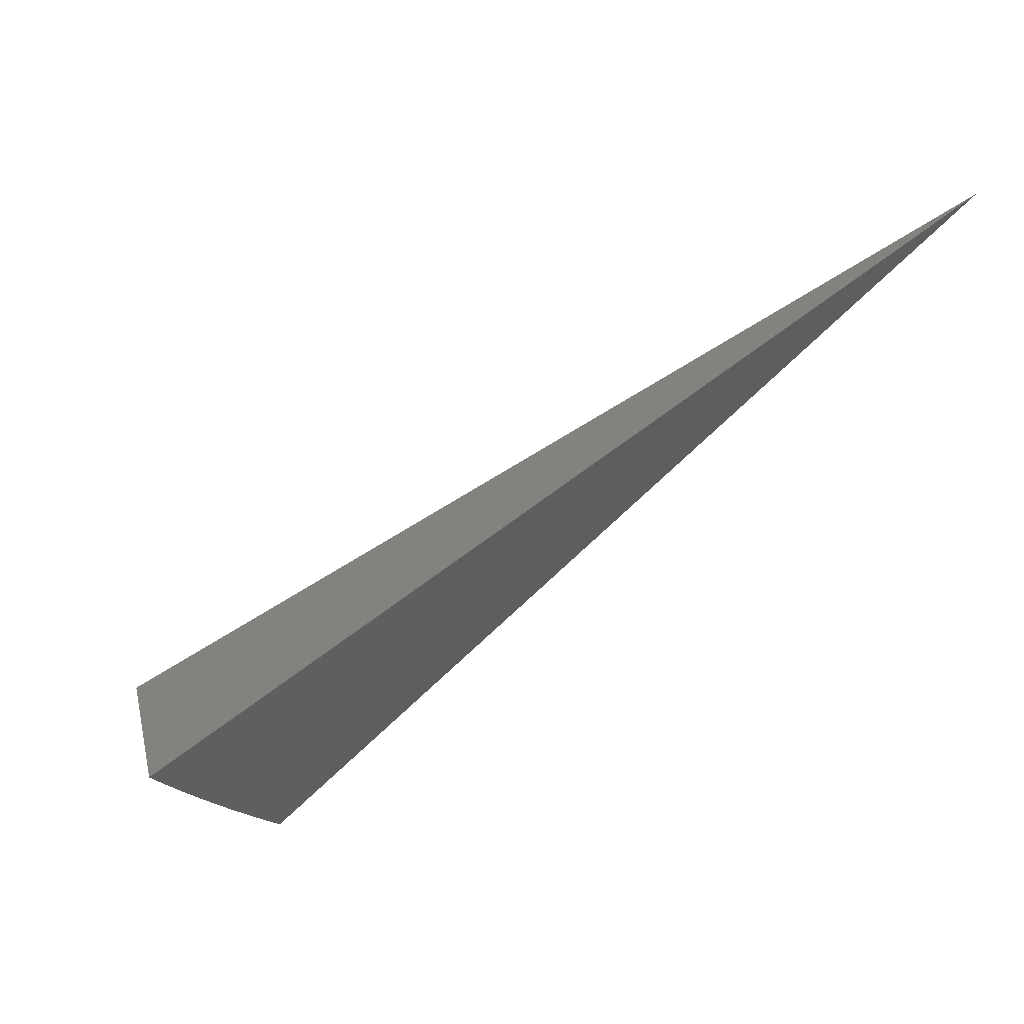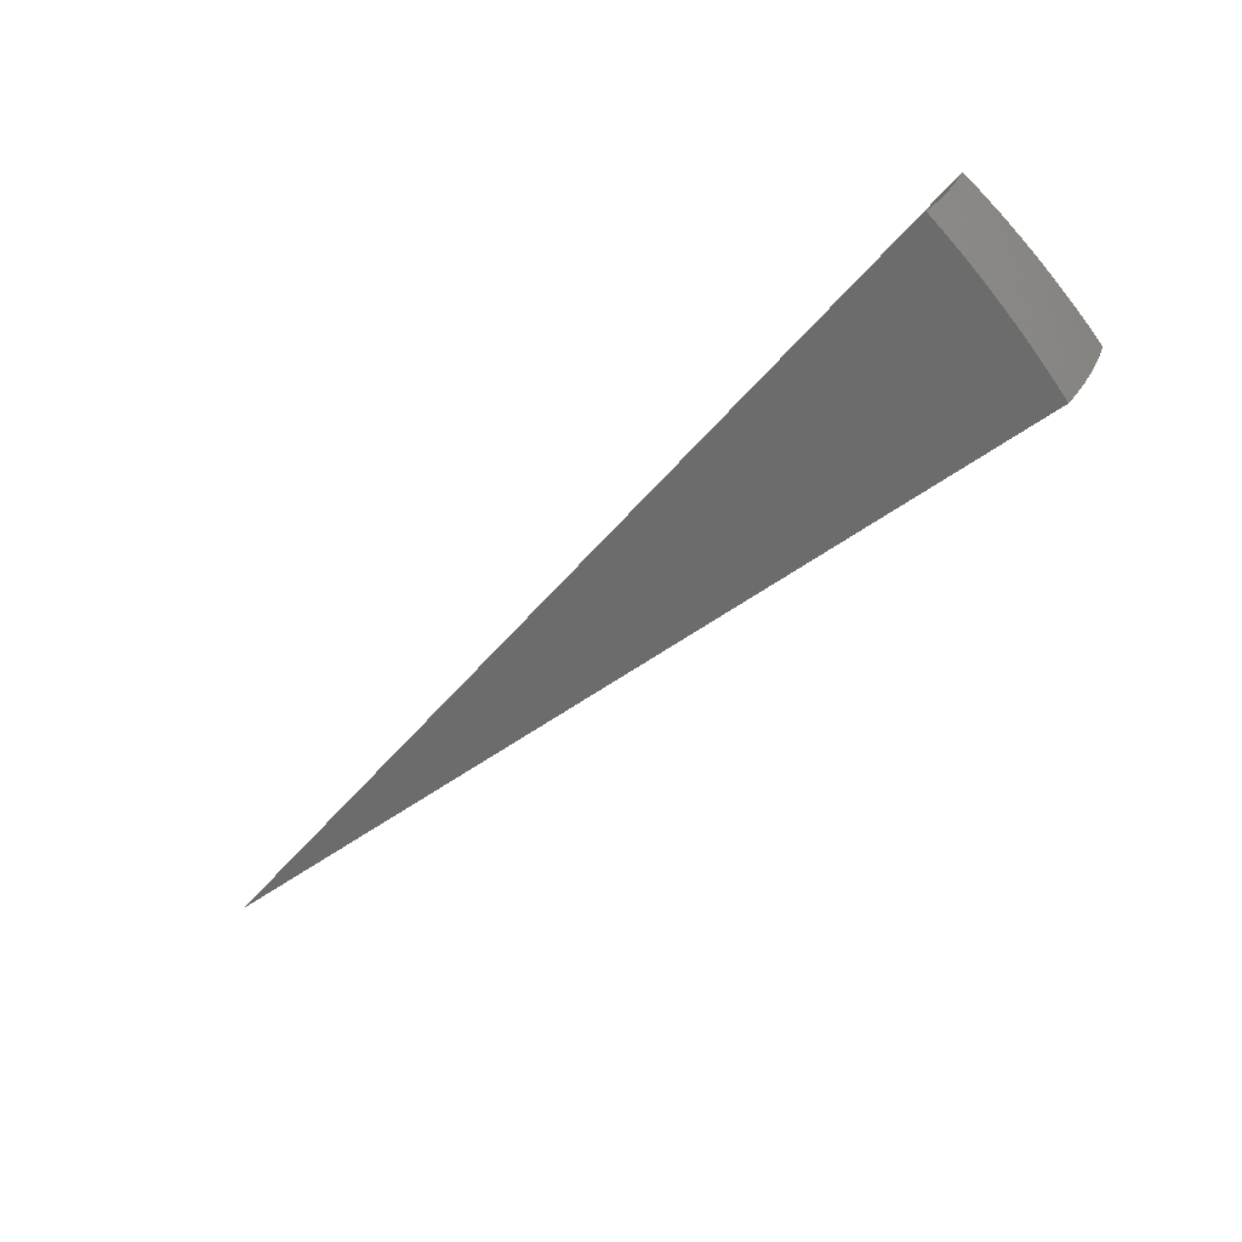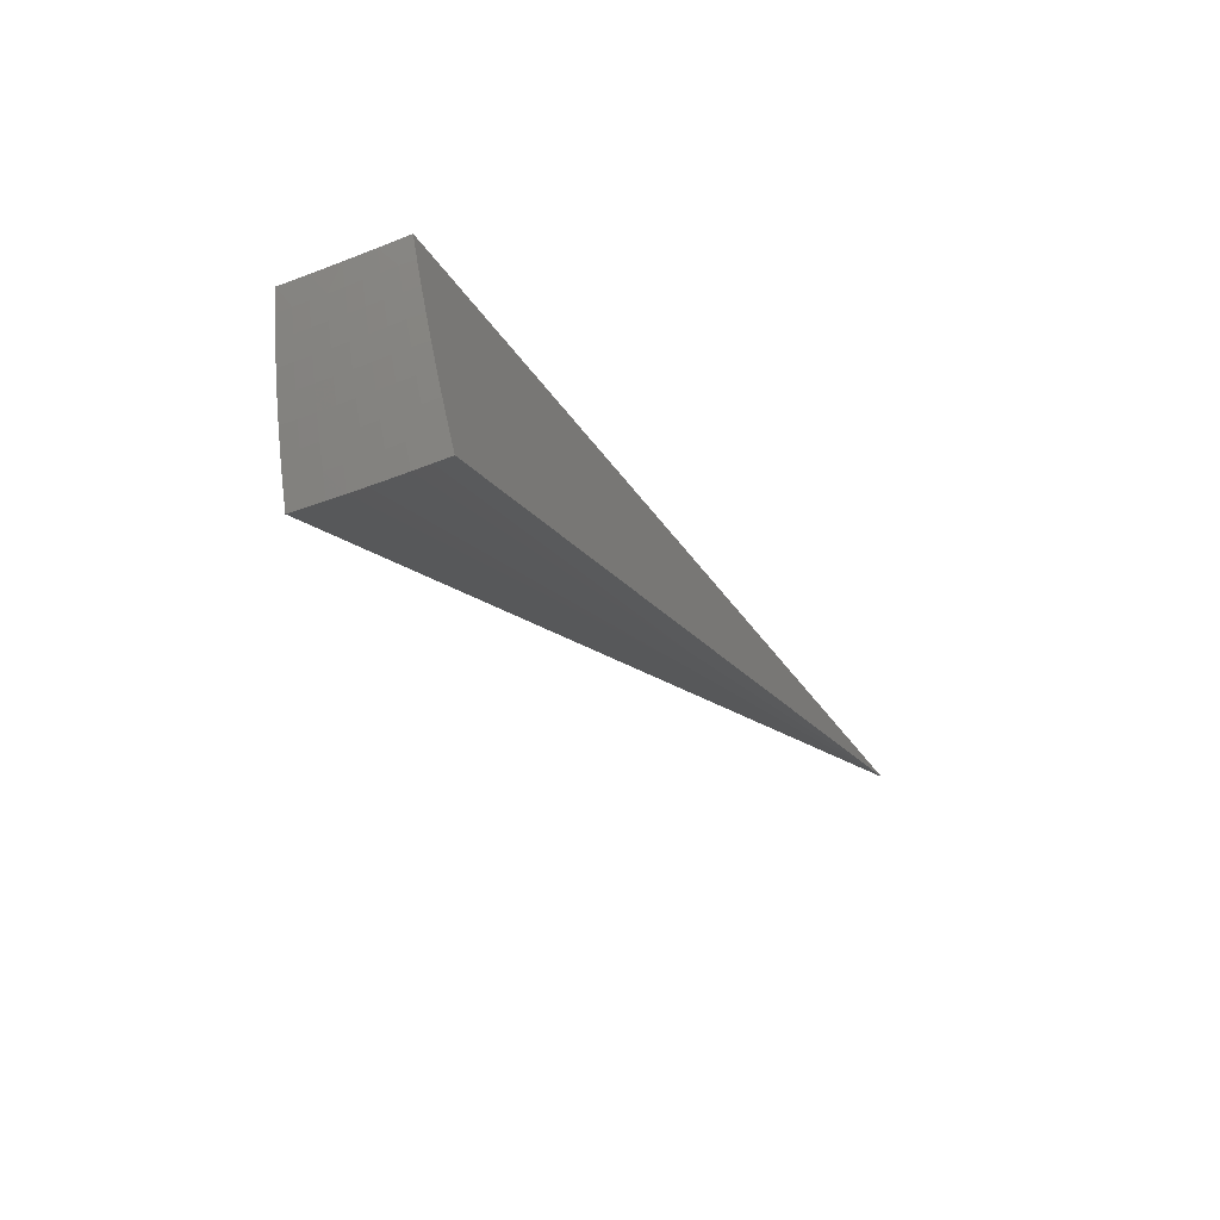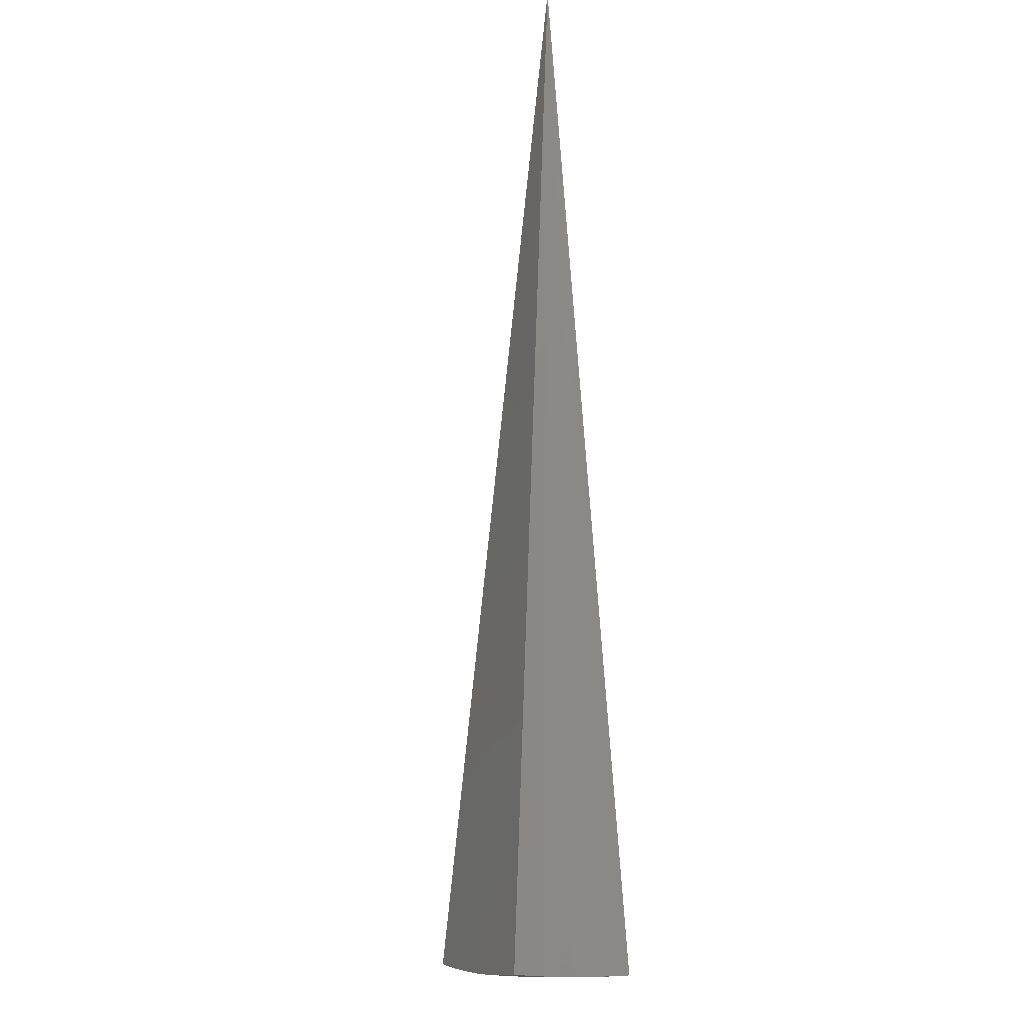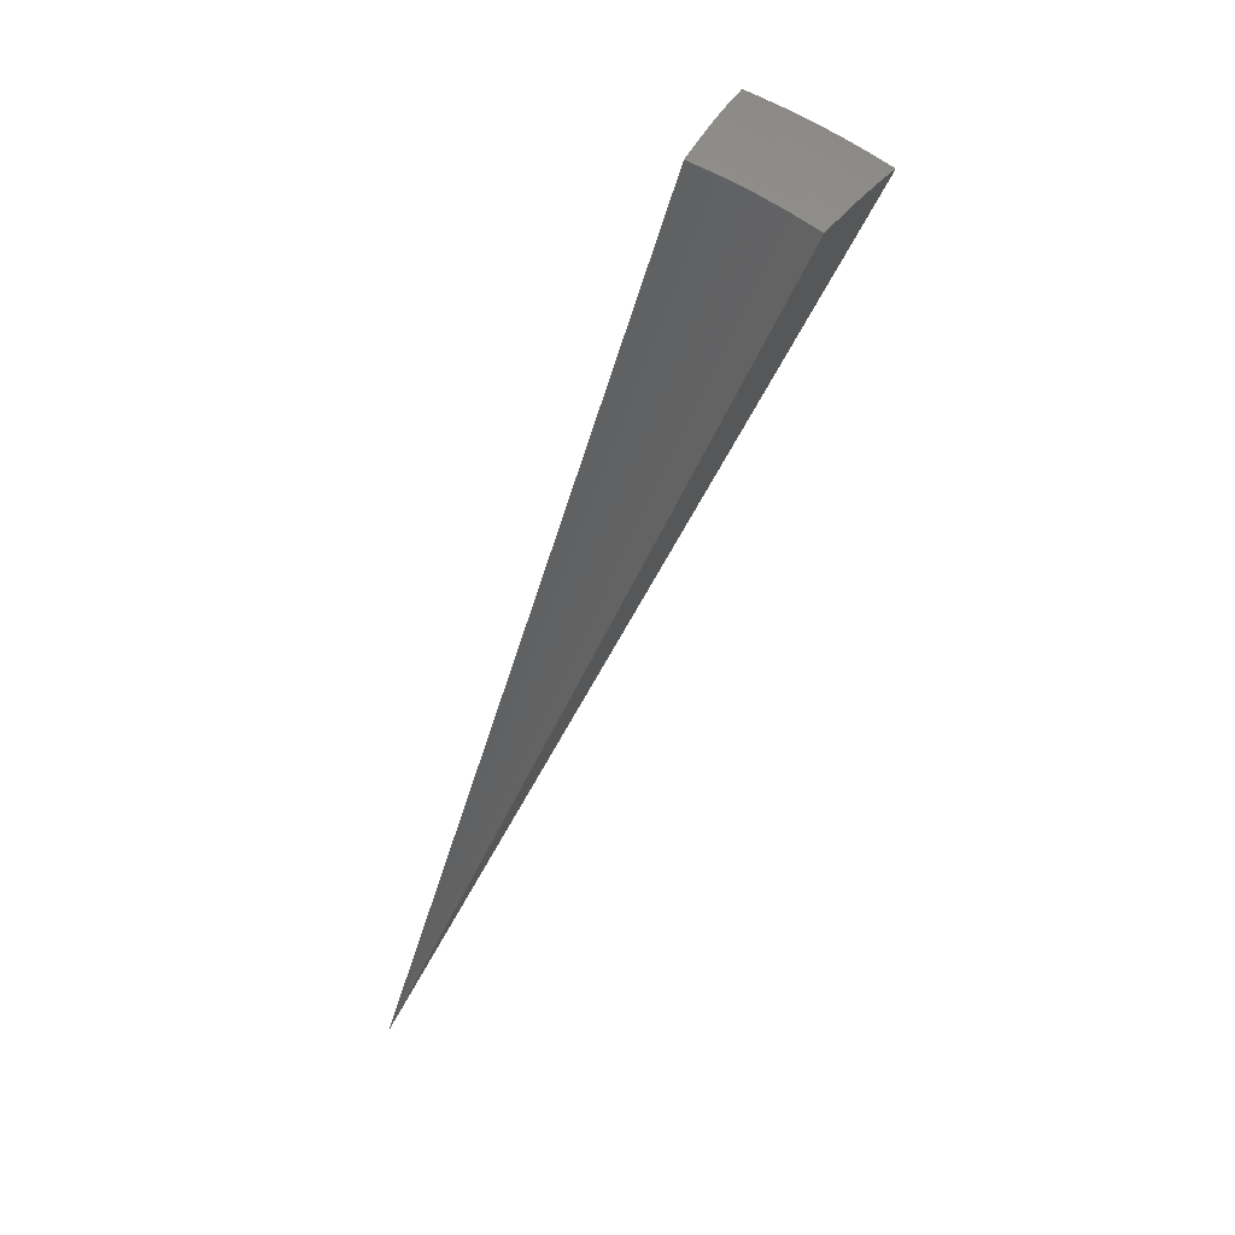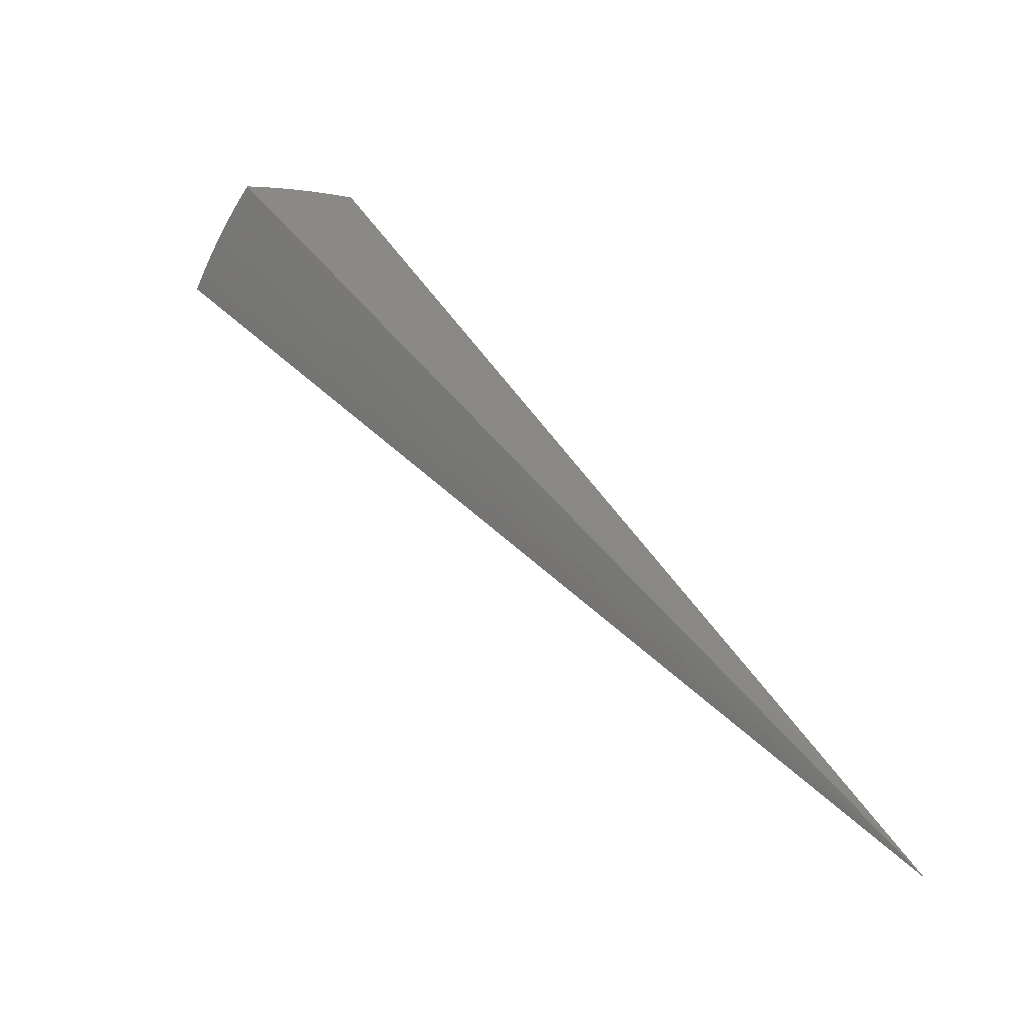
<metadata>
{"format":"stl","ext":"stl","renderer":"f3d","projection":"perspective","resolution":1024,"background":"white","views":[{"elev":36.5,"azim":77.1,"up":"+Y"},{"elev":25.7,"azim":-84.3,"up":"+Z"},{"elev":-71.6,"azim":23.4,"up":"+Y"},{"elev":34.9,"azim":-13.5,"up":"+Y"},{"elev":79.3,"azim":-165.6,"up":"+Z"},{"elev":-60.6,"azim":47.8,"up":"+Z"}]}
</metadata>
<code>
# stl→obj: 84 verts, 164 faces
v -2.457 -6.752 8.563
v 7.939e-15 0 0
v -2.518 -6.917 8.396
v -2.577 -7.079 8.224
v -2.634 -7.238 8.049
v -2.691 -7.393 7.87
v -2.746 -7.544 7.688
v -2.8 -7.692 7.502
v -2.852 -7.835 7.313
v -2.903 -7.975 7.121
v -1.277 -7.243 8.388
v -1.247 -7.07 8.556
v -1.431 -7.208 8.395
v -1.554 -7.01 8.557
v -1.586 -7.177 8.395
v -1.741 -7.142 8.395
v -1.782 -7.31 8.223
v -1.941 -7.271 8.223
v -1.985 -7.435 8.047
v -2.148 -7.392 8.047
v -2.194 -7.551 7.868
v -2.36 -7.503 7.868
v -2.409 -7.657 7.684
v -2.578 -7.604 7.684
v -2.629 -7.754 7.497
v -1.859 -6.937 8.559
v -1.897 -7.105 8.395
v -2.1 -7.229 8.223
v -2.31 -7.345 8.047
v -2.526 -7.451 7.868
v -2.052 -7.063 8.395
v -2.16 -6.851 8.561
v -2.208 -7.018 8.395
v -2.363 -6.97 8.395
v -2.418 -7.133 8.223
v -2.473 -7.294 8.047
v -2.678 -7.899 7.307
v -2.728 -8.035 7.12
v -2.551 -8.091 7.119
v -2.502 -7.954 7.307
v -2.456 -7.808 7.497
v -2.283 -7.858 7.497
v -2.239 -7.706 7.684
v -2.069 -7.751 7.684
v -2.028 -7.595 7.868
v -1.861 -7.636 7.868
v -1.822 -7.475 8.047
v -1.659 -7.511 8.047
v -1.623 -7.346 8.223
v -1.464 -7.377 8.223
v -2.374 -8.144 7.118
v -2.326 -8.005 7.307
v -2.11 -7.904 7.497
v -1.9 -7.793 7.684
v -1.695 -7.672 7.868
v -1.497 -7.543 8.047
v -1.307 -7.412 8.217
v -2.195 -8.192 7.117
v -2.15 -8.052 7.307
v -1.937 -7.946 7.497
v -1.73 -7.83 7.684
v -1.529 -7.706 7.868
v -1.336 -7.578 8.041
v -2.016 -8.237 7.116
v -1.973 -8.095 7.307
v -1.764 -7.984 7.497
v -1.561 -7.864 7.684
v -1.365 -7.74 7.862
v -1.835 -8.278 7.115
v -1.797 -8.134 7.307
v -1.592 -8.019 7.497
v -1.393 -7.898 7.68
v -1.654 -8.315 7.114
v -1.621 -8.169 7.307
v -1.42 -8.052 7.494
v -1.472 -8.348 7.113
v -1.446 -8.202 7.305
v -2.259 -7.183 8.223
v -1.08 -3.426 4.281
v -0.9299 -3.47 4.281
v -0.7776 -3.507 4.281
v -0.9185 -4.143 3.561
v -1.098 -4.099 3.561
v -1.276 -4.047 3.561
f 1 2 3
f 3 2 4
f 4 2 5
f 5 2 6
f 6 2 7
f 7 2 8
f 8 2 9
f 9 2 10
f 11 12 13
f 13 12 14
f 13 14 15
f 15 14 16
f 15 16 17
f 17 16 18
f 17 18 19
f 19 18 20
f 19 20 21
f 21 20 22
f 21 22 23
f 23 22 24
f 23 24 25
f 25 24 8
f 25 8 9
f 14 26 16
f 16 26 27
f 16 27 18
f 18 27 28
f 18 28 20
f 20 28 29
f 20 29 22
f 22 29 30
f 22 30 24
f 24 30 7
f 24 7 8
f 27 26 31
f 31 26 32
f 31 32 33
f 33 32 34
f 33 34 35
f 35 34 4
f 35 4 5
f 32 1 34
f 34 1 3
f 34 3 4
f 35 5 36
f 36 5 6
f 36 6 30
f 30 6 7
f 25 9 37
f 37 9 10
f 37 10 38
f 38 39 37
f 37 39 40
f 37 40 41
f 41 40 42
f 41 42 43
f 43 42 44
f 43 44 45
f 45 44 46
f 45 46 47
f 47 46 48
f 47 48 49
f 49 48 50
f 49 50 13
f 13 50 11
f 39 51 40
f 40 51 52
f 40 52 42
f 42 52 53
f 42 53 44
f 44 53 54
f 44 54 46
f 46 54 55
f 46 55 48
f 48 55 56
f 48 56 50
f 50 56 57
f 50 57 11
f 51 58 52
f 52 58 59
f 52 59 53
f 53 59 60
f 53 60 54
f 54 60 61
f 54 61 55
f 55 61 62
f 55 62 56
f 56 62 63
f 56 63 57
f 58 64 59
f 59 64 65
f 59 65 60
f 60 65 66
f 60 66 61
f 61 66 67
f 61 67 62
f 62 67 68
f 62 68 63
f 64 69 65
f 65 69 70
f 65 70 66
f 66 70 71
f 66 71 67
f 67 71 72
f 67 72 68
f 69 73 70
f 70 73 74
f 70 74 71
f 71 74 75
f 71 75 72
f 73 76 74
f 74 76 77
f 74 77 75
f 49 13 15
f 49 15 17
f 49 17 47
f 47 17 19
f 47 19 45
f 45 19 21
f 45 21 43
f 43 21 23
f 43 23 41
f 41 23 25
f 41 25 37
f 27 31 28
f 28 31 78
f 28 78 29
f 29 78 36
f 29 36 30
f 33 35 78
f 78 35 36
f 31 33 78
f 12 11 2
f 2 11 57
f 2 57 63
f 63 68 2
f 2 68 72
f 2 72 75
f 75 77 2
f 2 77 76
f 2 1 79
f 79 1 32
f 79 32 26
f 79 26 80
f 80 26 14
f 80 14 81
f 81 14 12
f 81 12 2
f 81 2 80
f 2 79 80
f 2 76 82
f 82 76 73
f 82 73 69
f 69 64 82
f 82 64 83
f 82 83 2
f 64 58 83
f 83 58 51
f 83 51 84
f 84 51 39
f 84 39 38
f 38 10 84
f 84 10 2
f 84 2 83

</code>
